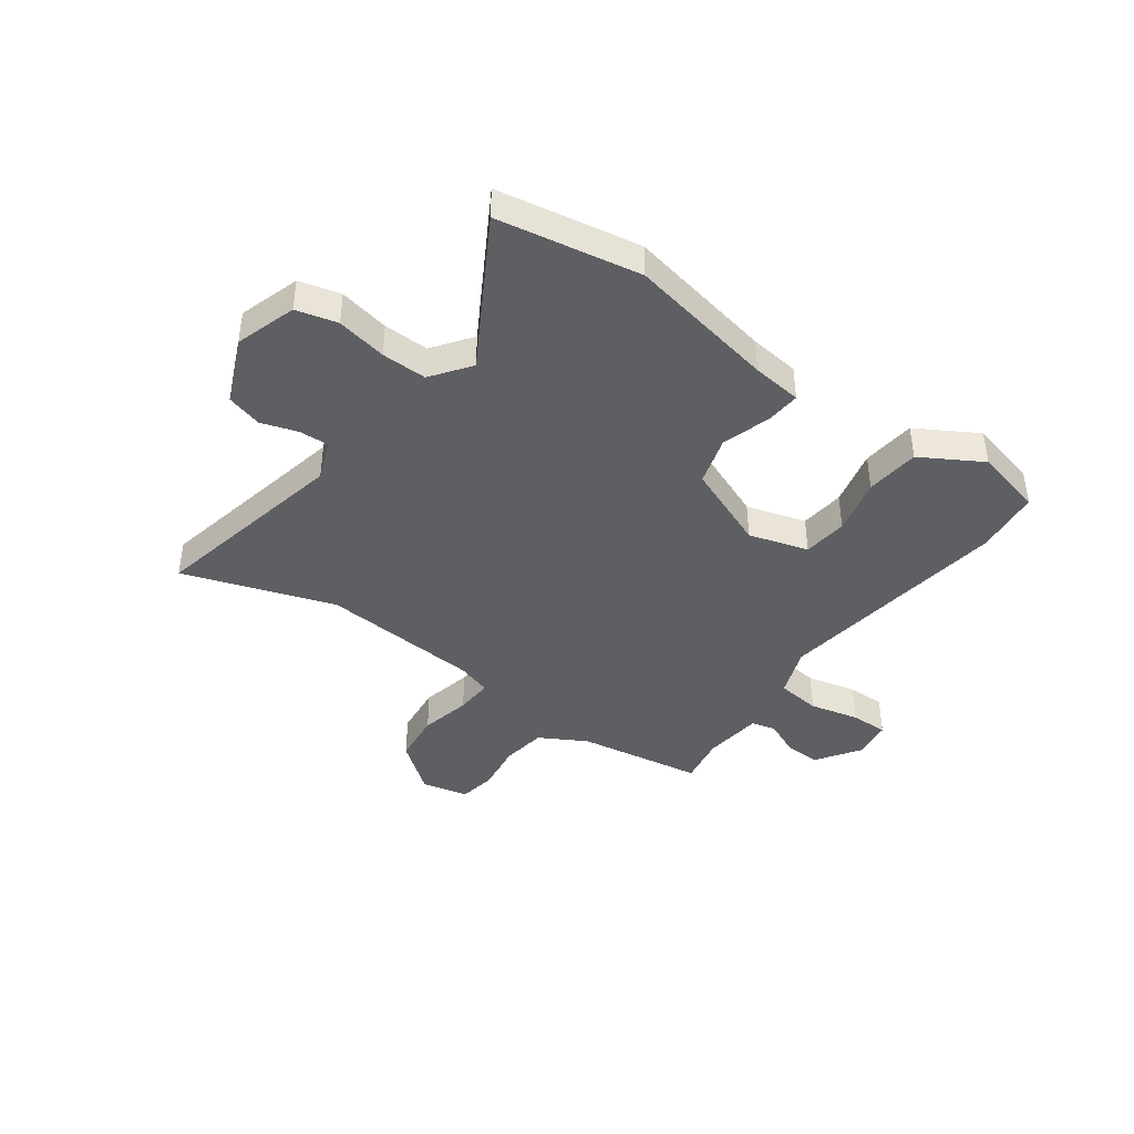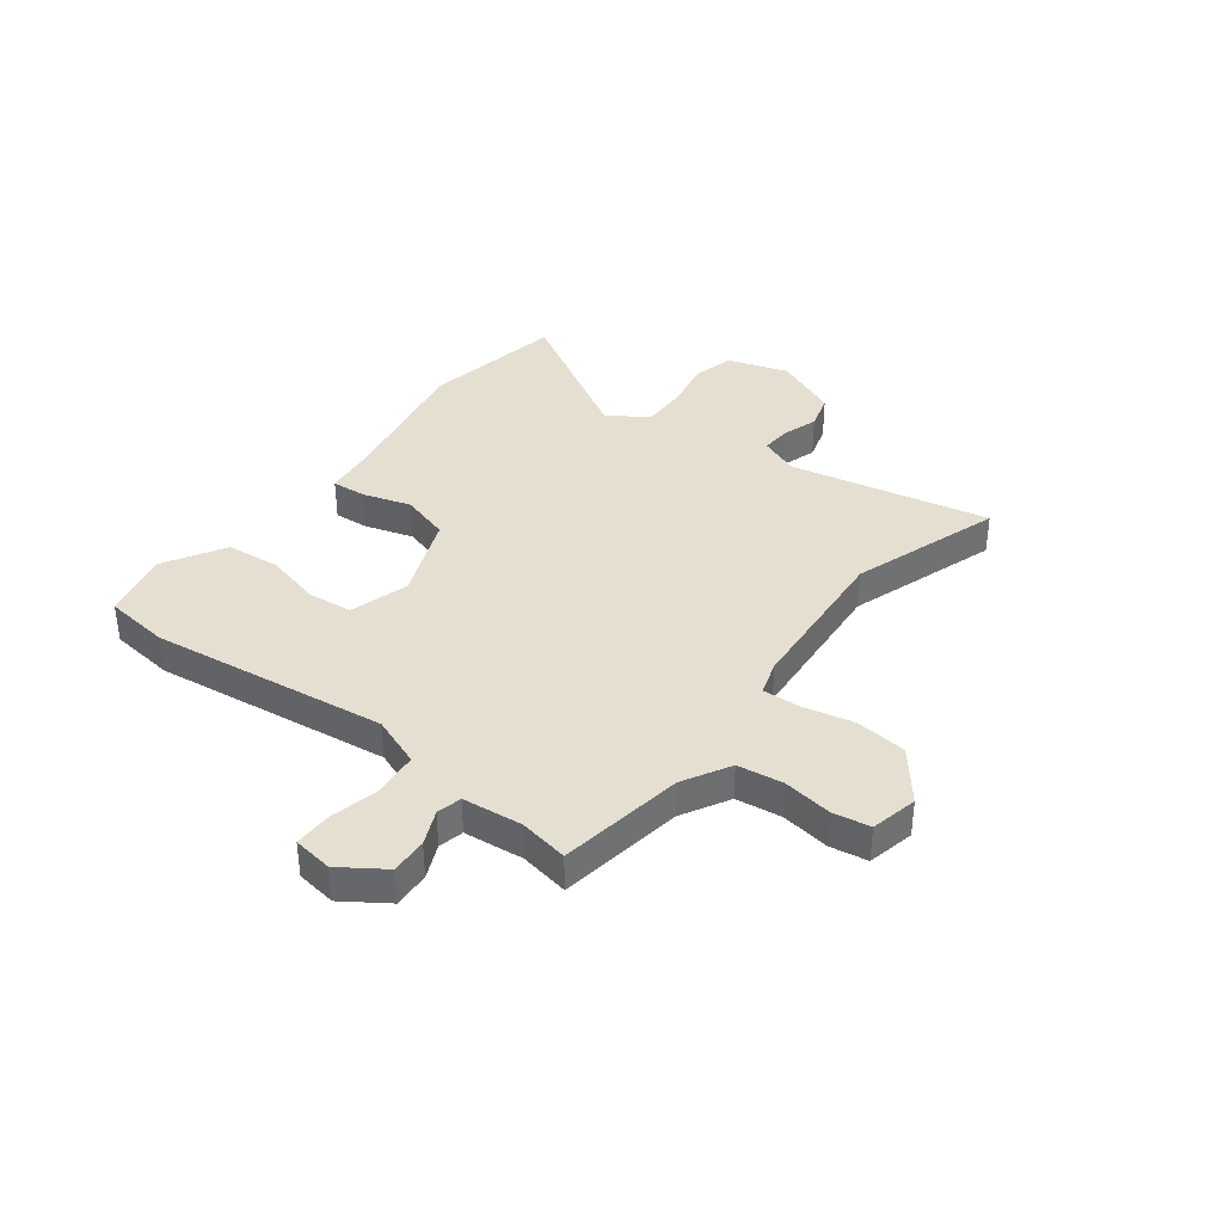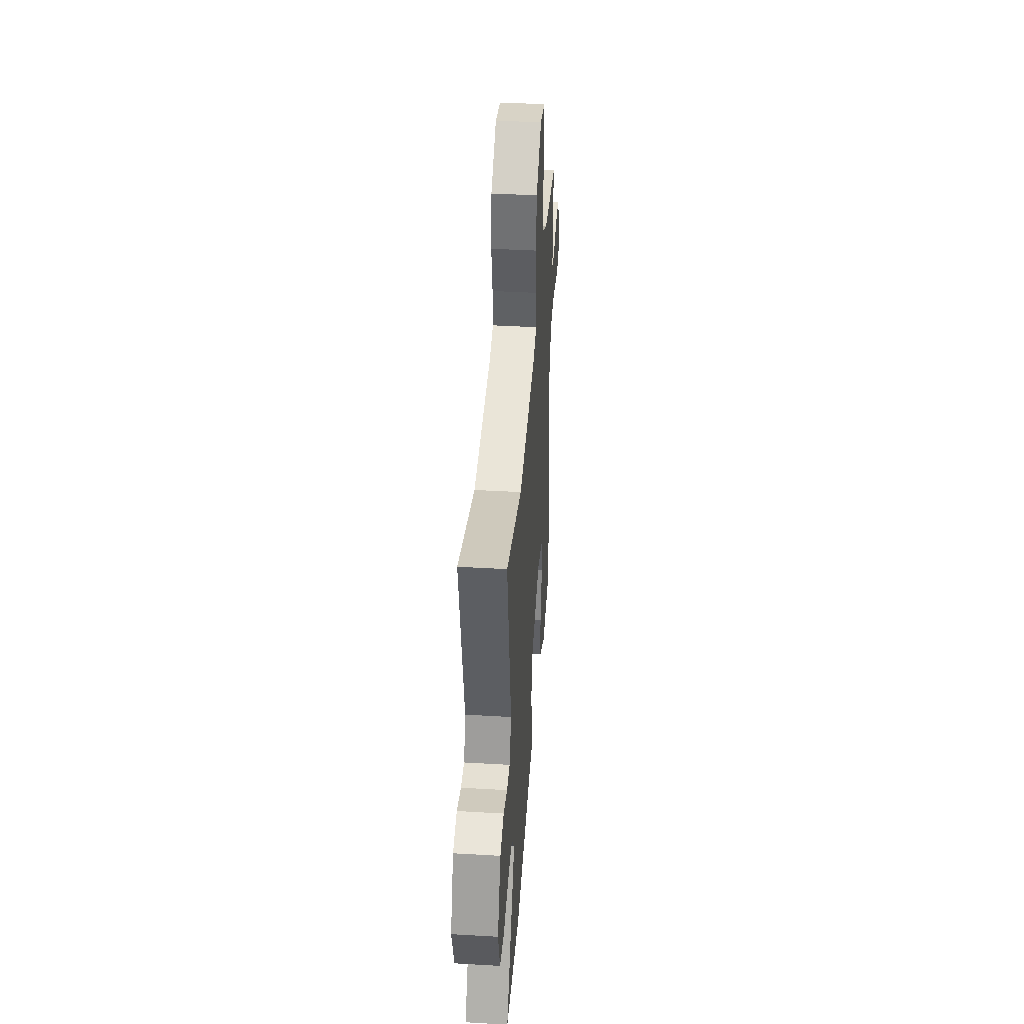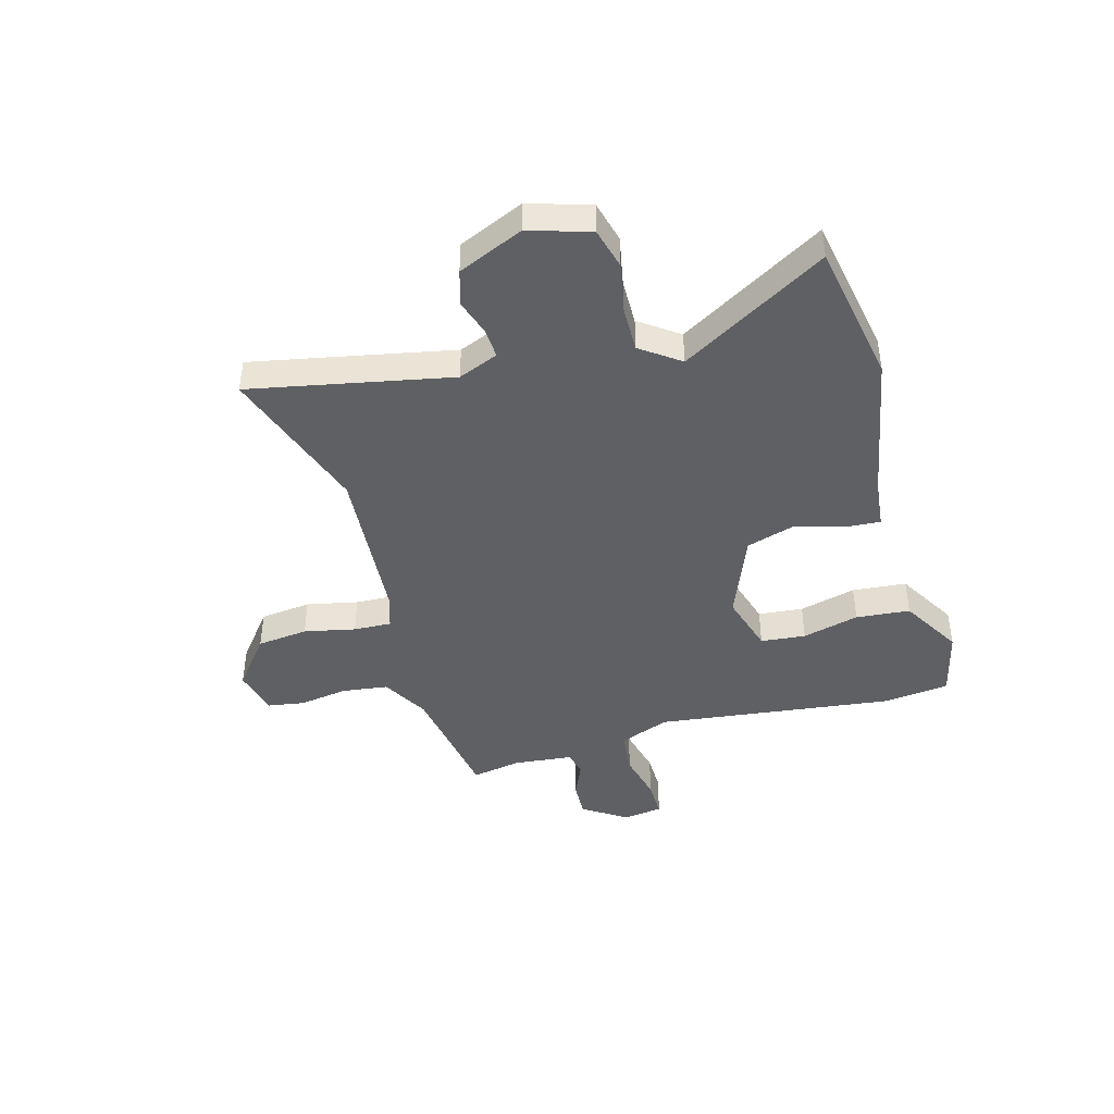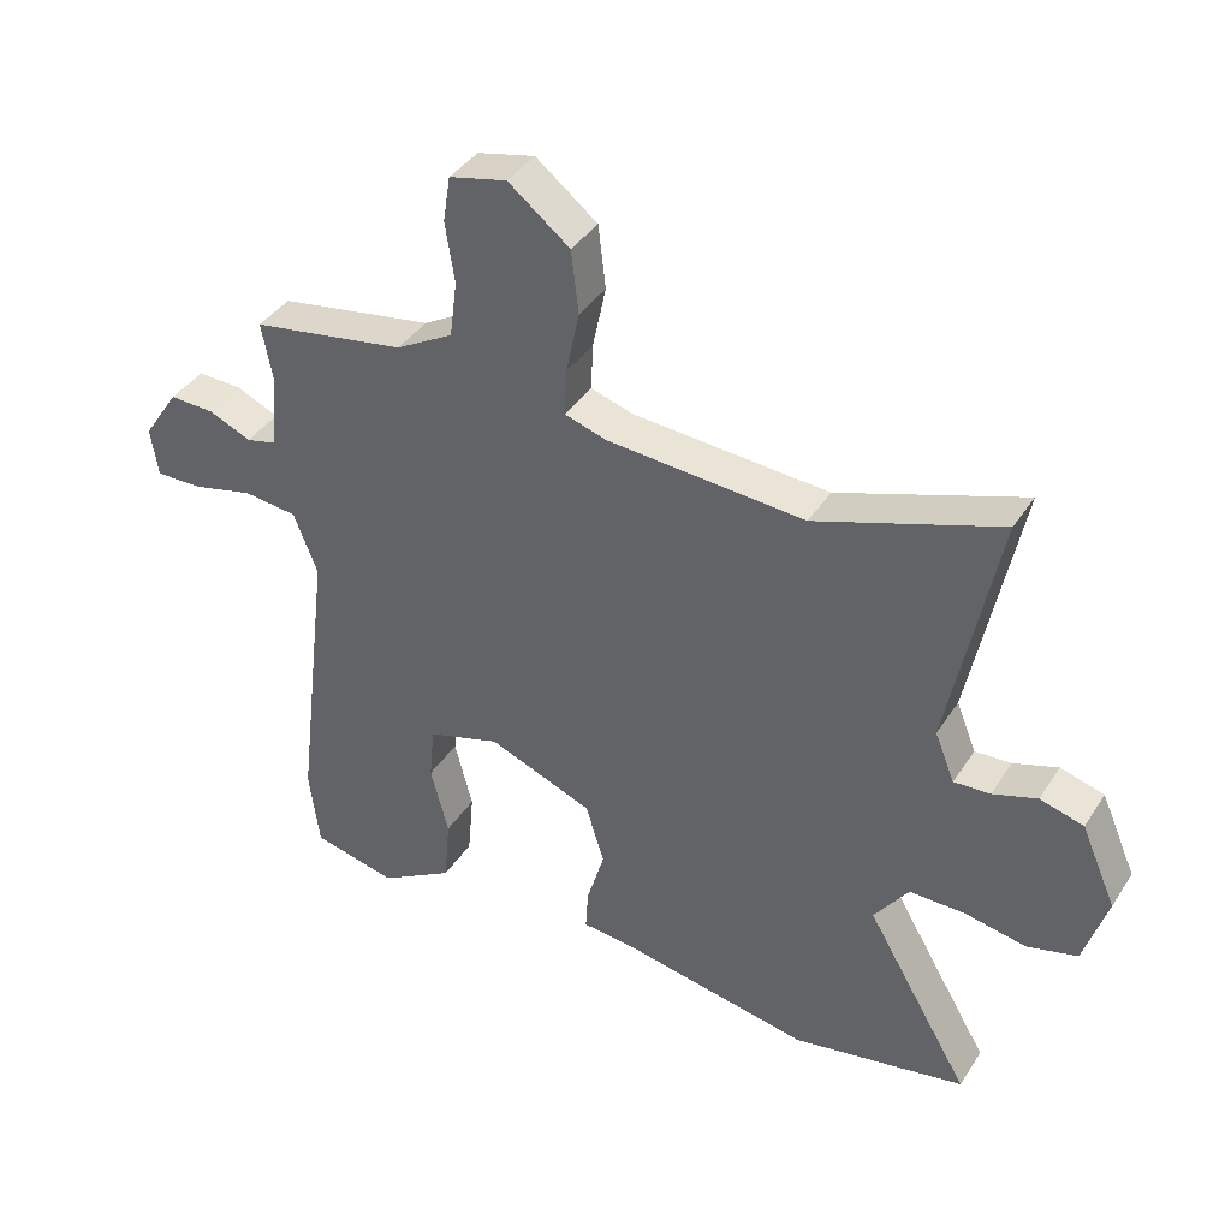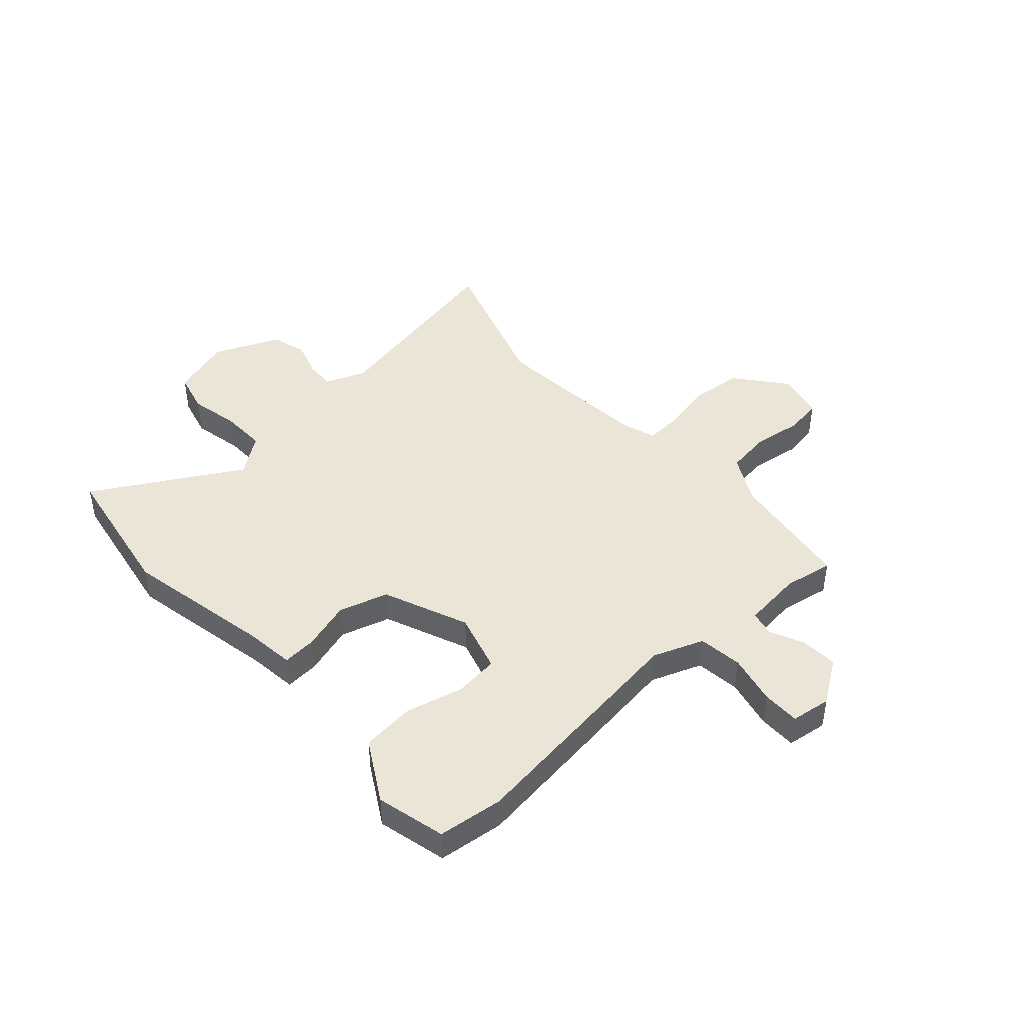
<metadata>
{"format":"obj","ext":"obj","renderer":"f3d","projection":"perspective","resolution":1024,"background":"white","views":[{"elev":-41.5,"azim":143.7,"up":"+Y"},{"elev":37.5,"azim":-53.1,"up":"+Y"},{"elev":40.9,"azim":94.1,"up":"+Z"},{"elev":-43.3,"azim":105.6,"up":"+Y"},{"elev":39.2,"azim":29.6,"up":"+Z"},{"elev":44.4,"azim":-132.6,"up":"+Y"}]}
</metadata>
<code>
v 0.627 0.07 -0.477
v 0.364 0.07 -0.525
v 0.089 0.07 -0.473
v -0.003 0.07 -0.463
v 0.001 0.07 -0.4
v 0.028 0.07 -0.309
v 0 0.07 -0.218
v -0.158 0.07 -0.155
v -0.268 0.07 -0.188
v -0.276 0.07 -0.271
v -0.249 0.07 -0.376
v -0.258 0.07 -0.476
v -0.37 0.07 -0.542
v -0.498 0.07 -0.512
v -0.513 0.07 -0.391
v -0.459 0.07 0.05
v -0.495 0.07 0.143
v -0.577 0.07 0.152
v -0.669 0.07 0.13
v -0.739 0.07 0.129
v -0.75 0.07 0.203
v -0.696 0.07 0.284
v -0.628 0.07 0.281
v -0.564 0.07 0.253
v -0.518 0.07 0.264
v -0.507 0.07 0.375
v -0.524 0.07 0.466
v -0.291 0.07 0.504
v -0.204 0.07 0.553
v -0.193 0.07 0.638
v -0.207 0.07 0.729
v -0.196 0.07 0.798
v -0.109 0.07 0.818
v -0.016 0.07 0.745
v -0.005 0.07 0.65
v -0.025 0.07 0.555
v -0.028 0.07 0.485
v 0.036 0.07 0.465
v 0.334 0.07 0.443
v 0.612 0.07 0.538
v 0.538 0.07 0.167
v 0.568 0.07 0.093
v 0.623 0.07 0.096
v 0.69 0.07 0.118
v 0.756 0.07 0.099
v 0.809 0.07 -0.022
v 0.774 0.07 -0.135
v 0.698 0.07 -0.155
v 0.605 0.07 -0.137
v 0.521 0.07 -0.136
v 0.469 0.07 -0.208
v 0.627 0 -0.477
v 0.364 0 -0.525
v 0.089 0 -0.473
v -0.003 0 -0.463
v 0.001 0 -0.4
v 0.028 0 -0.309
v 0 0 -0.218
v -0.158 0 -0.155
v -0.268 0 -0.188
v -0.276 0 -0.271
v -0.249 0 -0.376
v -0.258 0 -0.476
v -0.37 0 -0.542
v -0.498 0 -0.512
v -0.513 0 -0.391
v -0.459 0 0.05
v -0.495 0 0.143
v -0.577 0 0.152
v -0.669 0 0.13
v -0.739 0 0.129
v -0.75 0 0.203
v -0.696 0 0.284
v -0.628 0 0.281
v -0.564 0 0.253
v -0.518 0 0.264
v -0.507 0 0.375
v -0.524 0 0.466
v -0.291 0 0.504
v -0.204 0 0.553
v -0.193 0 0.638
v -0.207 0 0.729
v -0.196 0 0.798
v -0.109 0 0.818
v -0.016 0 0.745
v -0.005 0 0.65
v -0.025 0 0.555
v -0.028 0 0.485
v 0.036 0 0.465
v 0.334 0 0.443
v 0.612 0 0.538
v 0.538 0 0.167
v 0.568 0 0.093
v 0.623 0 0.096
v 0.69 0 0.118
v 0.756 0 0.099
v 0.809 0 -0.022
v 0.774 0 -0.135
v 0.698 0 -0.155
v 0.605 0 -0.137
v 0.521 0 -0.136
v 0.469 0 -0.208
f 47 48 49
f 46 47 49
f 45 46 49
f 44 45 49
f 43 44 49
f 42 43 49 50
f 41 42 50 51
f 39 40 41
f 38 39 41 51
f 34 35 36
f 33 34 36
f 32 33 36
f 31 32 36
f 30 31 36
f 29 30 36 37
f 28 29 37
f 51 1 2
f 38 51 2
f 37 38 2
f 28 37 2
f 27 28 2
f 26 27 2
f 22 23 24
f 21 22 24
f 20 21 24
f 19 20 24
f 18 19 24
f 17 18 24 25
f 14 15 16
f 13 14 16
f 12 13 16
f 11 12 16
f 10 11 16
f 17 25 26
f 16 17 26
f 10 16 26
f 9 10 26
f 3 4 5 6
f 3 6 7
f 2 3 7
f 26 2 7
f 8 9 26
f 7 8 26
f 100 99 98
f 100 98 97
f 100 97 96
f 100 96 95
f 100 95 94
f 101 100 94 93
f 102 101 93 92
f 92 91 90
f 102 92 90 89
f 87 86 85
f 87 85 84
f 87 84 83
f 87 83 82
f 87 82 81
f 88 87 81 80
f 88 80 79
f 53 52 102
f 53 102 89
f 53 89 88
f 53 88 79
f 53 79 78
f 53 78 77
f 75 74 73
f 75 73 72
f 75 72 71
f 75 71 70
f 75 70 69
f 76 75 69 68
f 67 66 65
f 67 65 64
f 67 64 63
f 67 63 62
f 67 62 61
f 77 76 68
f 77 68 67
f 77 67 61
f 77 61 60
f 57 56 55 54
f 58 57 54
f 58 54 53
f 58 53 77
f 77 60 59
f 77 59 58
f 1 52 53 2
f 2 53 54 3
f 3 54 55 4
f 4 55 56 5
f 5 56 57 6
f 6 57 58 7
f 7 58 59 8
f 8 59 60 9
f 9 60 61 10
f 10 61 62 11
f 11 62 63 12
f 12 63 64 13
f 13 64 65 14
f 14 65 66 15
f 15 66 67 16
f 16 67 68 17
f 17 68 69 18
f 18 69 70 19
f 19 70 71 20
f 20 71 72 21
f 21 72 73 22
f 22 73 74 23
f 23 74 75 24
f 24 75 76 25
f 25 76 77 26
f 26 77 78 27
f 27 78 79 28
f 28 79 80 29
f 29 80 81 30
f 30 81 82 31
f 31 82 83 32
f 32 83 84 33
f 33 84 85 34
f 34 85 86 35
f 35 86 87 36
f 36 87 88 37
f 37 88 89 38
f 38 89 90 39
f 39 90 91 40
f 40 91 92 41
f 41 92 93 42
f 42 93 94 43
f 43 94 95 44
f 44 95 96 45
f 45 96 97 46
f 46 97 98 47
f 47 98 99 48
f 48 99 100 49
f 49 100 101 50
f 50 101 102 51
f 51 102 52 1

</code>
